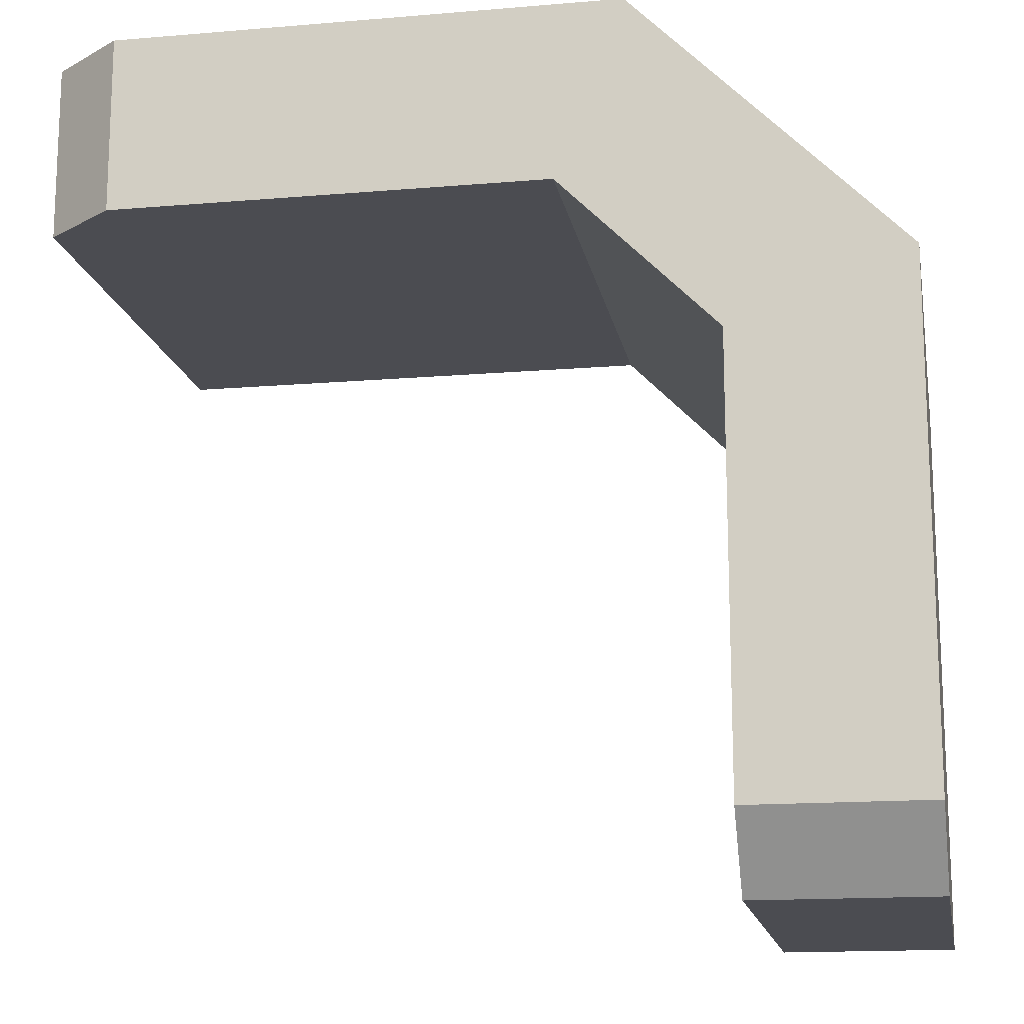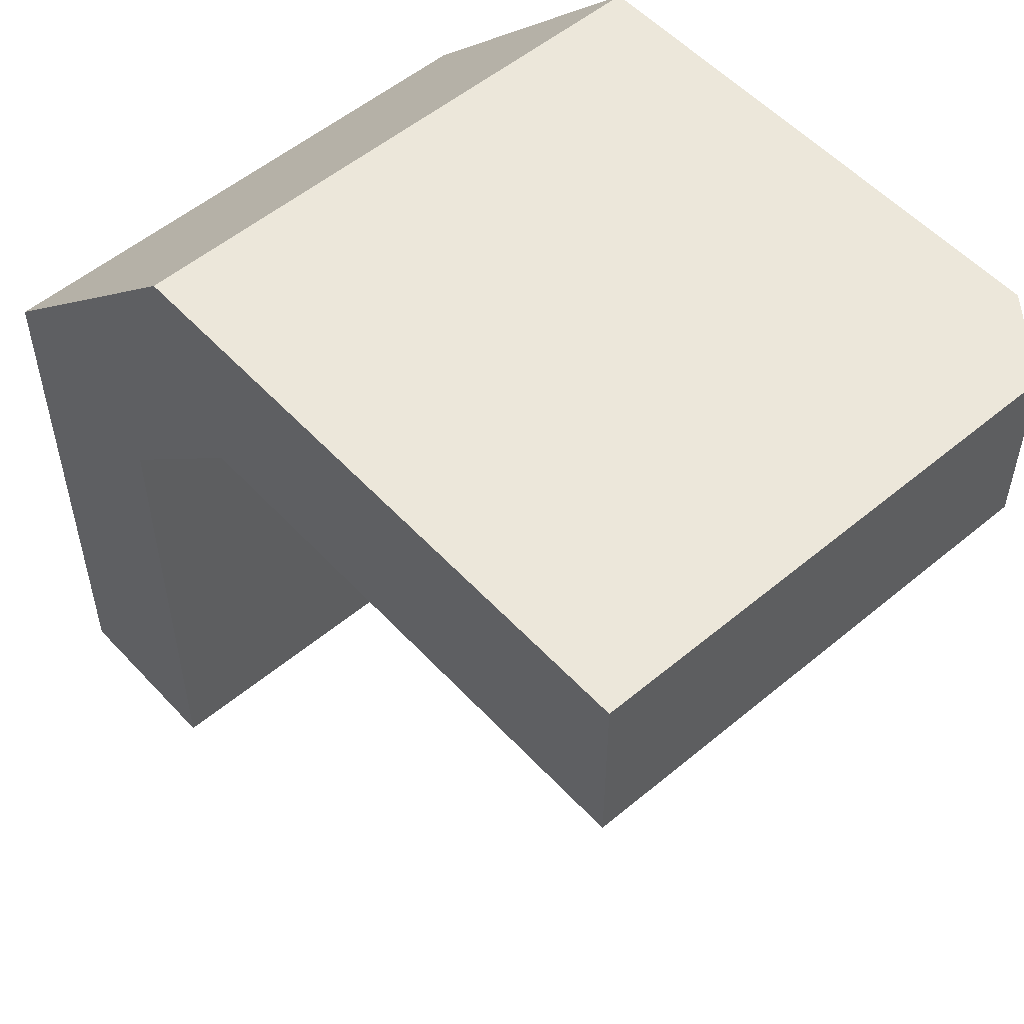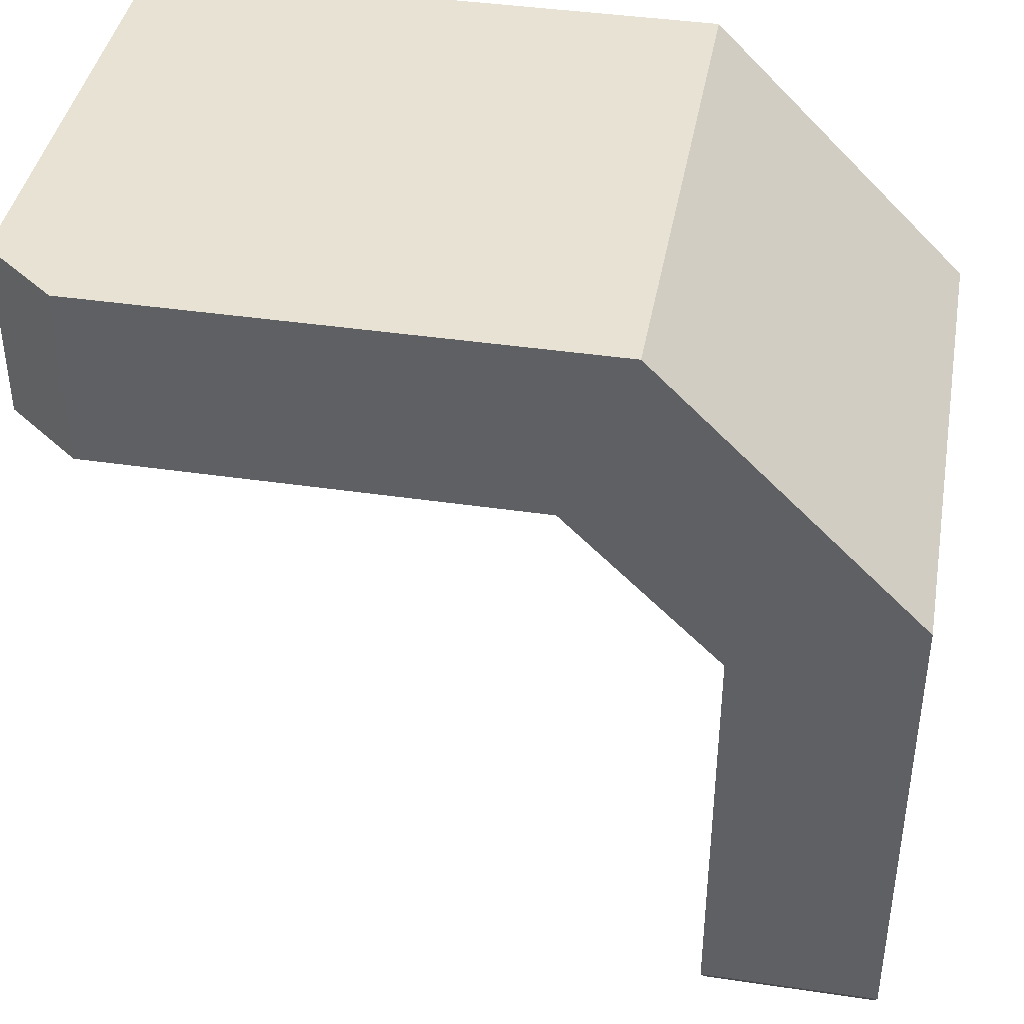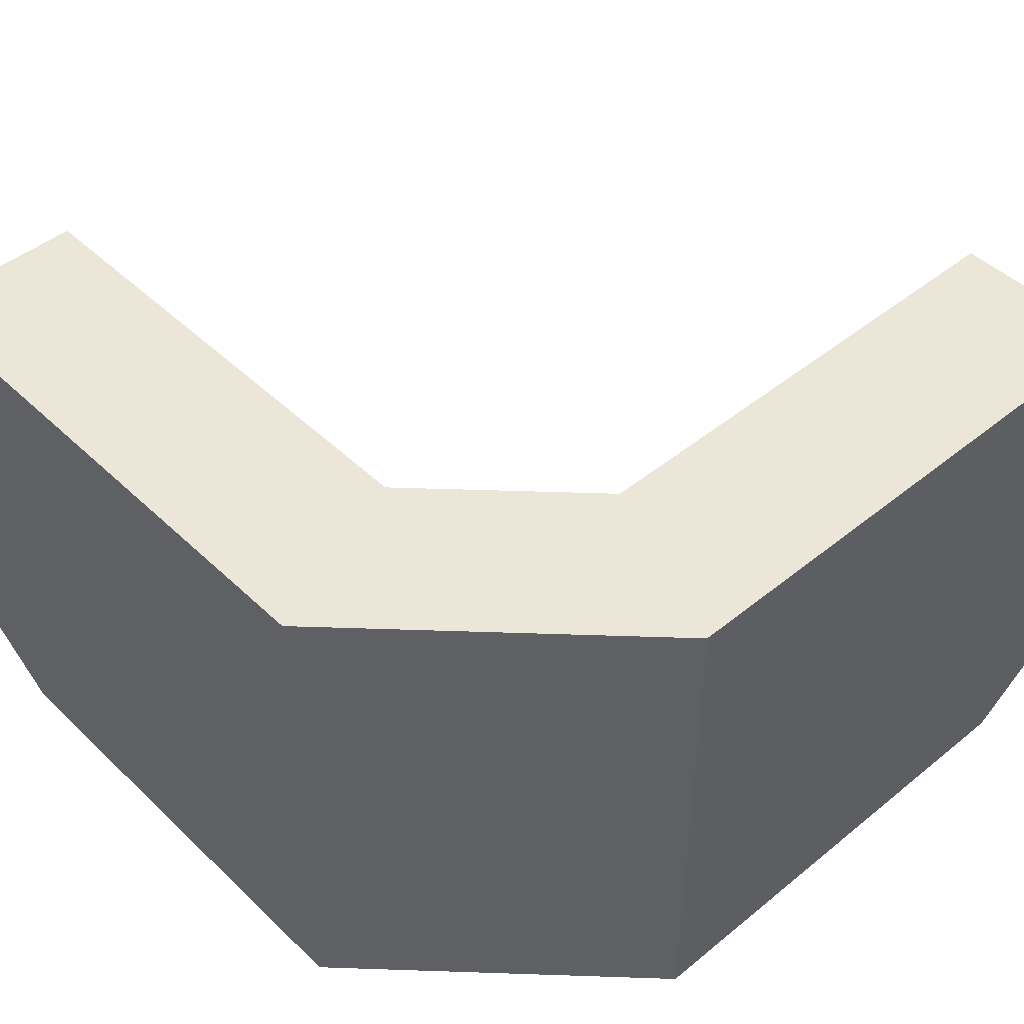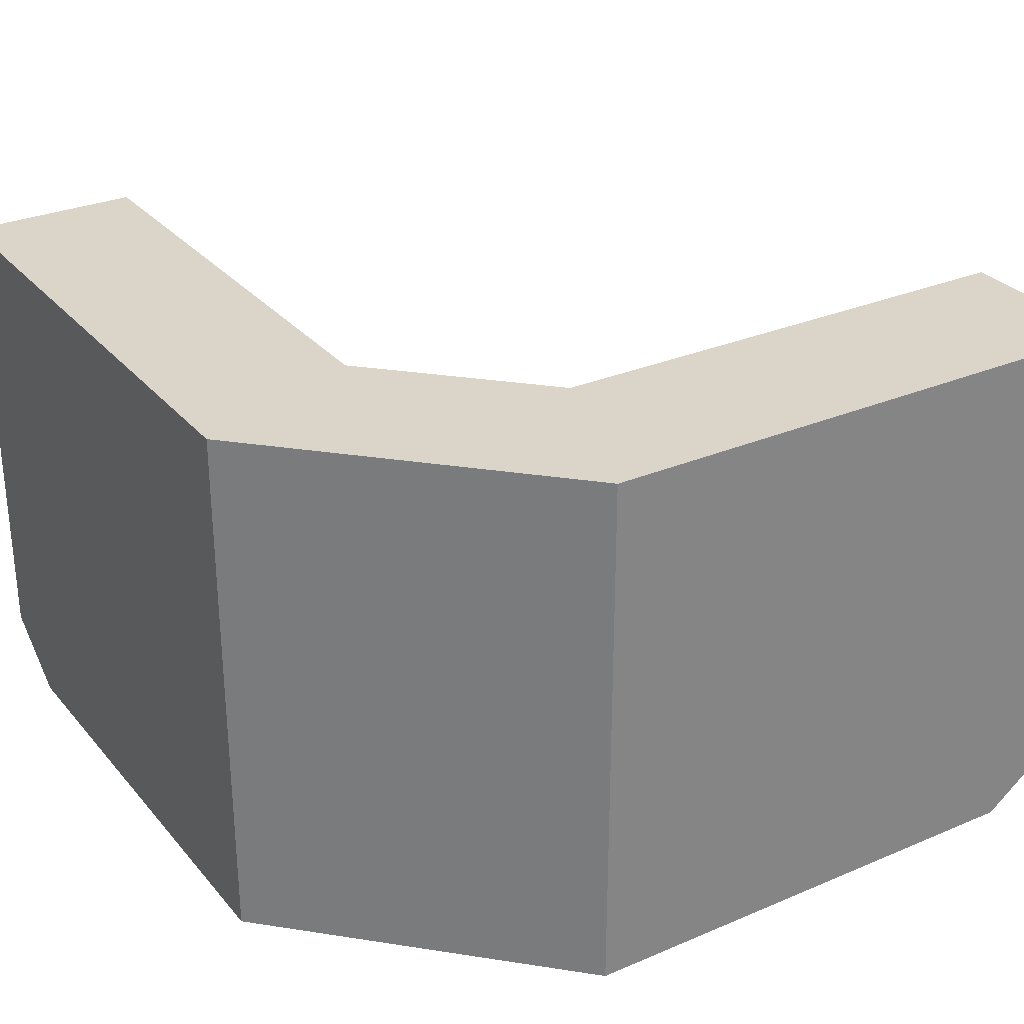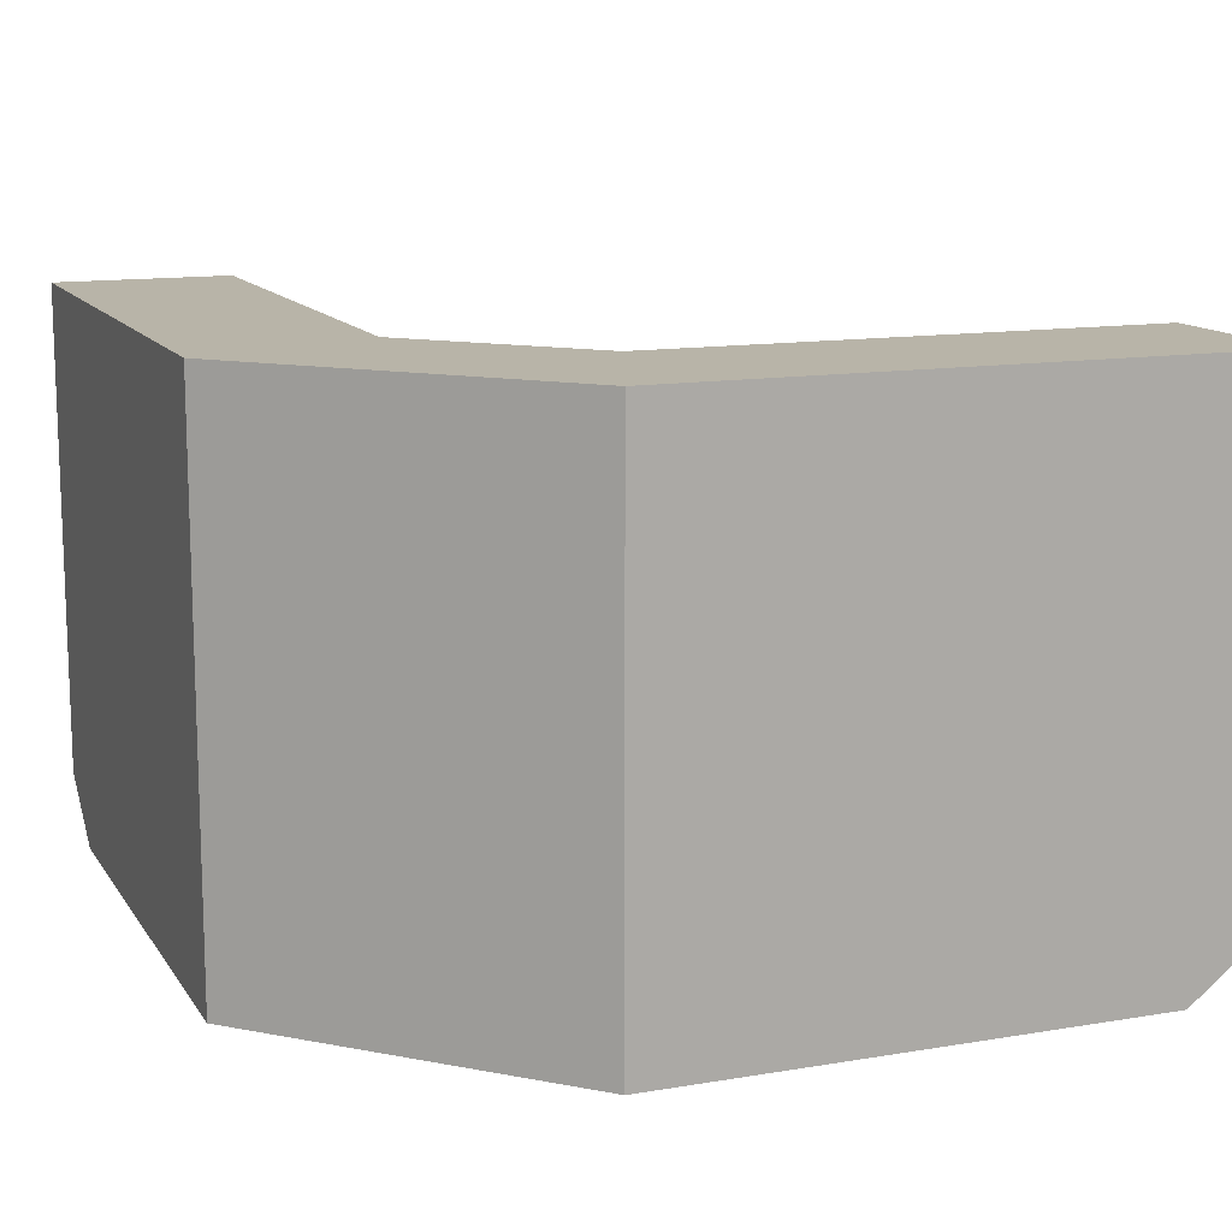
<metadata>
{"format":"obj","ext":"obj","renderer":"f3d","projection":"perspective","resolution":1024,"background":"white","views":[{"elev":-15.3,"azim":10.2,"up":"+Z"},{"elev":53.9,"azim":-131.6,"up":"+Z"},{"elev":40.8,"azim":10.2,"up":"+Z"},{"elev":46.4,"azim":47.2,"up":"+Y"},{"elev":29.3,"azim":57.9,"up":"+Y"},{"elev":13.0,"azim":68.8,"up":"+Y"}]}
</metadata>
<code>
g polySurface4
v 0.04938 0.6258 0.6208
v 0.04938 0.9592 0.6208
v 0.4411 0.9592 0.6208
v 0.4411 0.6258 0.6208
v 0.1001 0.5863 0.6208
v 0.4411 0.5863 0.6208
v 0.6208 0.9592 0.4411
v 0.6208 0.6258 0.4411
v 0.4411 0.6258 0.6208
v 0.4411 0.9592 0.6208
v 0.4411 0.5863 0.6208
v 0.6208 0.5863 0.4411
v 0.6208 0.6258 0.4411
v 0.6208 0.9592 0.4411
v 0.6208 0.9592 0.04938
v 0.6208 0.6258 0.04938
v 0.6208 0.5863 0.4411
v 0.6208 0.5863 0.1001
v 0.395 0.9592 0.5
v 0.4411 0.9592 0.6208
v 0.04938 0.9592 0.6208
v 0.04938 0.9592 0.5
v 0.5 0.9592 0.395
v 0.6208 0.9592 0.4411
v 0.5 0.9592 0.04938
v 0.6208 0.9592 0.04938
v 0.04938 0.9592 0.5
v 0.04938 0.9592 0.6208
v 0.04938 0.6258 0.6208
v 0.04938 0.6258 0.5
v 0.5 0.6258 0.04938
v 0.6208 0.6258 0.04938
v 0.6208 0.9592 0.04938
v 0.5 0.9592 0.04938
v 0.04938 0.6258 0.5
v 0.04938 0.6258 0.6208
v 0.1001 0.5863 0.6208
v 0.1001 0.5863 0.5
v 0.5 0.5863 0.1001
v 0.6208 0.5863 0.1001
v 0.6208 0.6258 0.04938
v 0.5 0.6258 0.04938
v 0.395 0.9592 0.5
v 0.395 0.6258 0.5
v 0.5 0.6258 0.395
v 0.5 0.9592 0.395
v 0.5 0.5863 0.395
v 0.395 0.5863 0.5
v 0.5 0.9592 0.395
v 0.5 0.6258 0.395
v 0.5 0.6258 0.04938
v 0.5 0.9592 0.04938
v 0.5 0.5863 0.1001
v 0.5 0.5863 0.395
v 0.04938 0.9592 0.5
v 0.04938 0.6258 0.5
v 0.395 0.6258 0.5
v 0.395 0.9592 0.5
v 0.395 0.5863 0.5
v 0.1001 0.5863 0.5
v 0.6208 0.5863 0.1001
v 0.5 0.5863 0.1001
v 0.5 0.5863 0.395
v 0.6208 0.5863 0.4411
v 0.6208 0.5863 0.4411
v 0.5 0.5863 0.395
v 0.395 0.5863 0.5
v 0.4411 0.5863 0.6208
v 0.4411 0.5863 0.6208
v 0.395 0.5863 0.5
v 0.1001 0.5863 0.5
v 0.1001 0.5863 0.6208
g polySurface4_0
f 3 2 1
f 4 3 1
f 4 1 5
f 6 4 5
f 9 8 7
f 10 9 7
f 9 11 8
f 11 12 8
f 15 14 13
f 16 15 13
f 16 13 17
f 18 16 17
f 21 20 19
f 22 21 19
f 19 20 23
f 20 24 23
f 23 24 25
f 24 26 25
f 29 28 27
f 30 29 27
f 33 32 31
f 34 33 31
f 37 36 35
f 38 37 35
f 41 40 39
f 42 41 39
f 45 44 43
f 46 45 43
f 45 47 44
f 47 48 44
f 51 50 49
f 52 51 49
f 51 53 50
f 53 54 50
f 57 56 55
f 58 57 55
f 57 59 56
f 59 60 56
f 63 62 61
f 64 63 61
f 67 66 65
f 68 67 65
f 71 70 69
f 72 71 69

</code>
